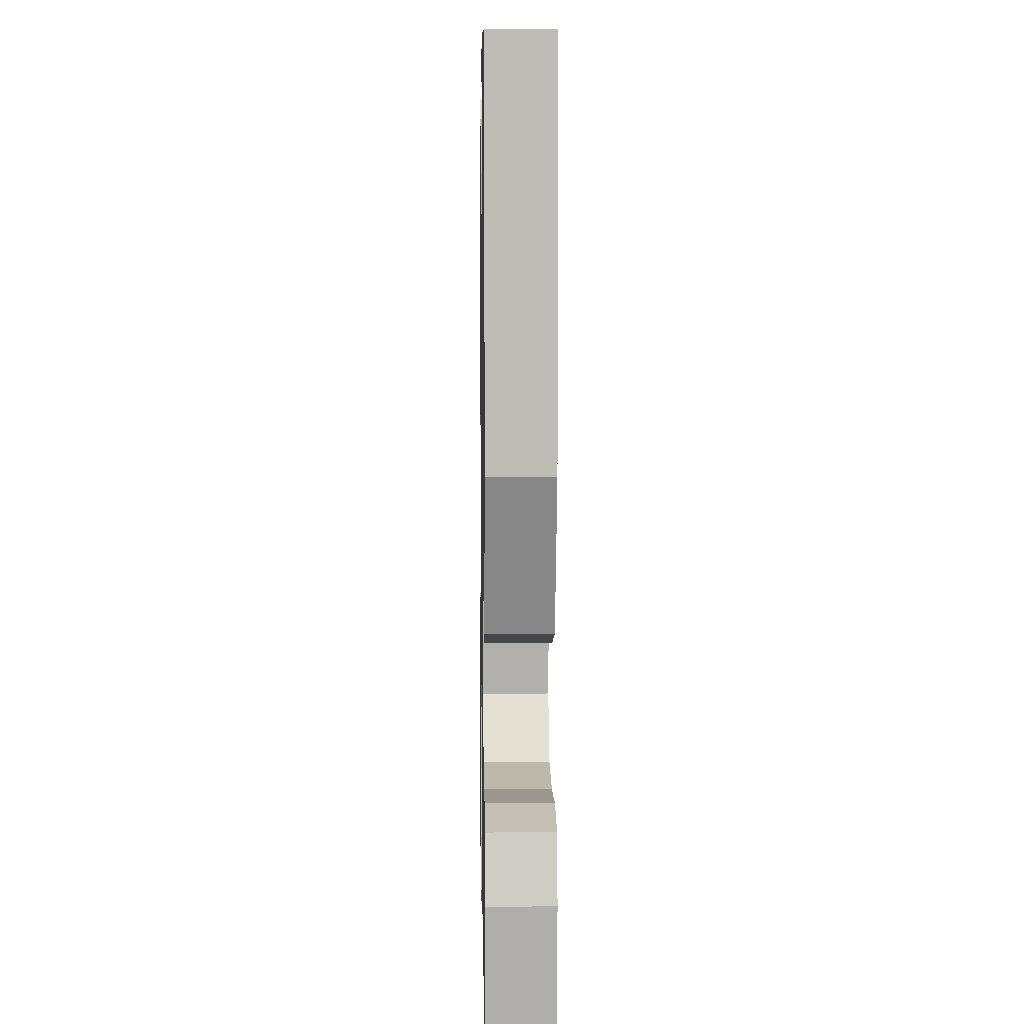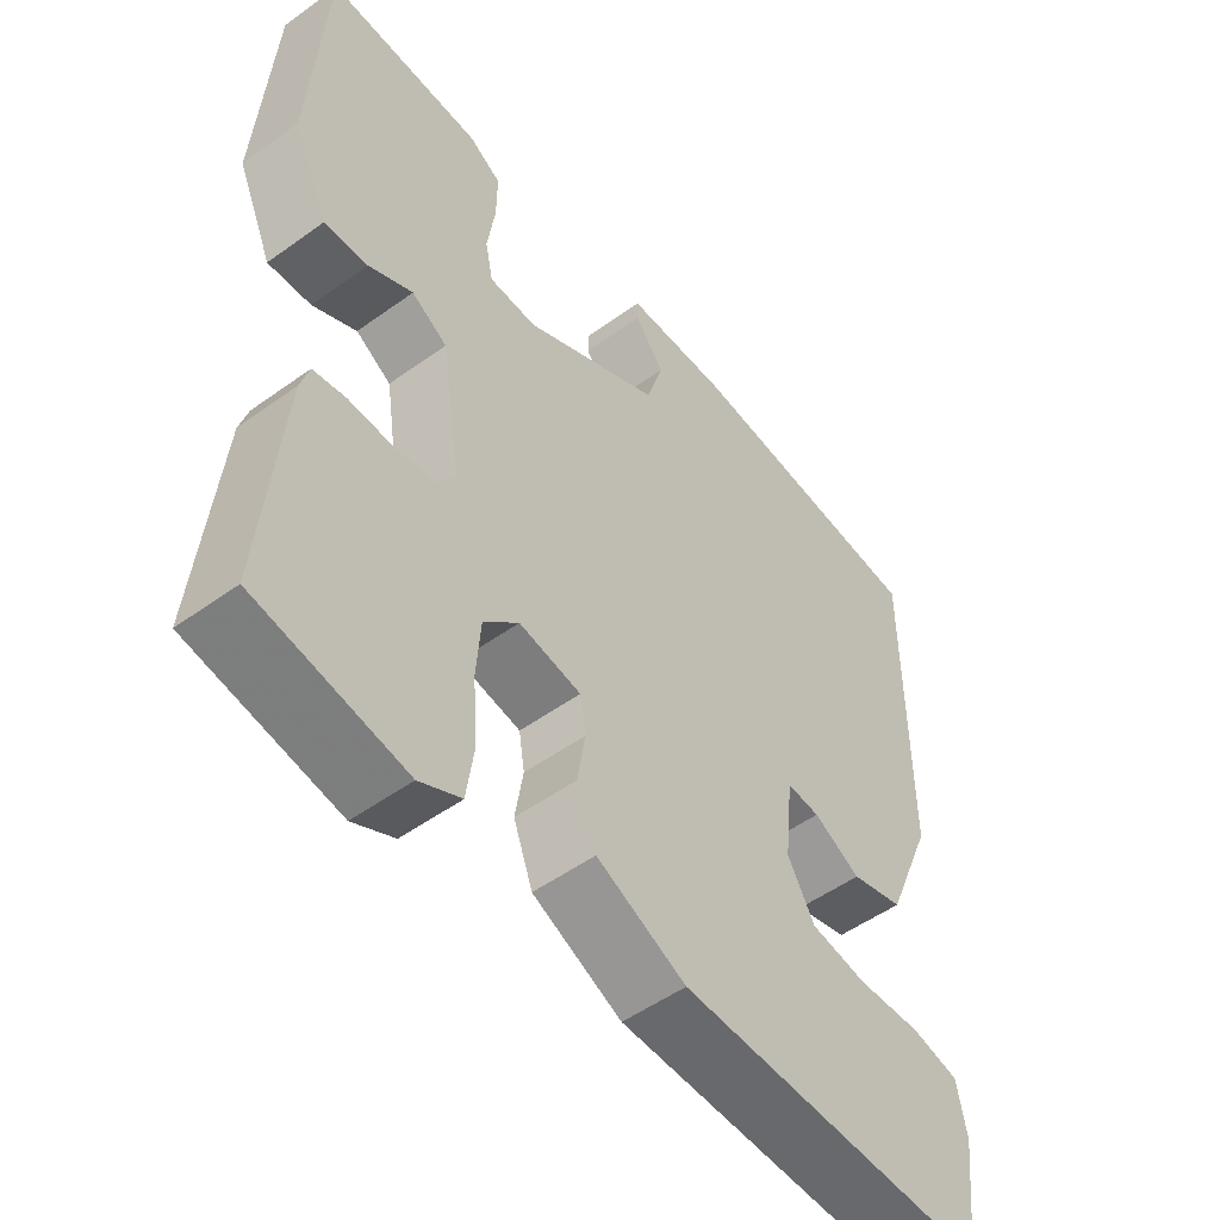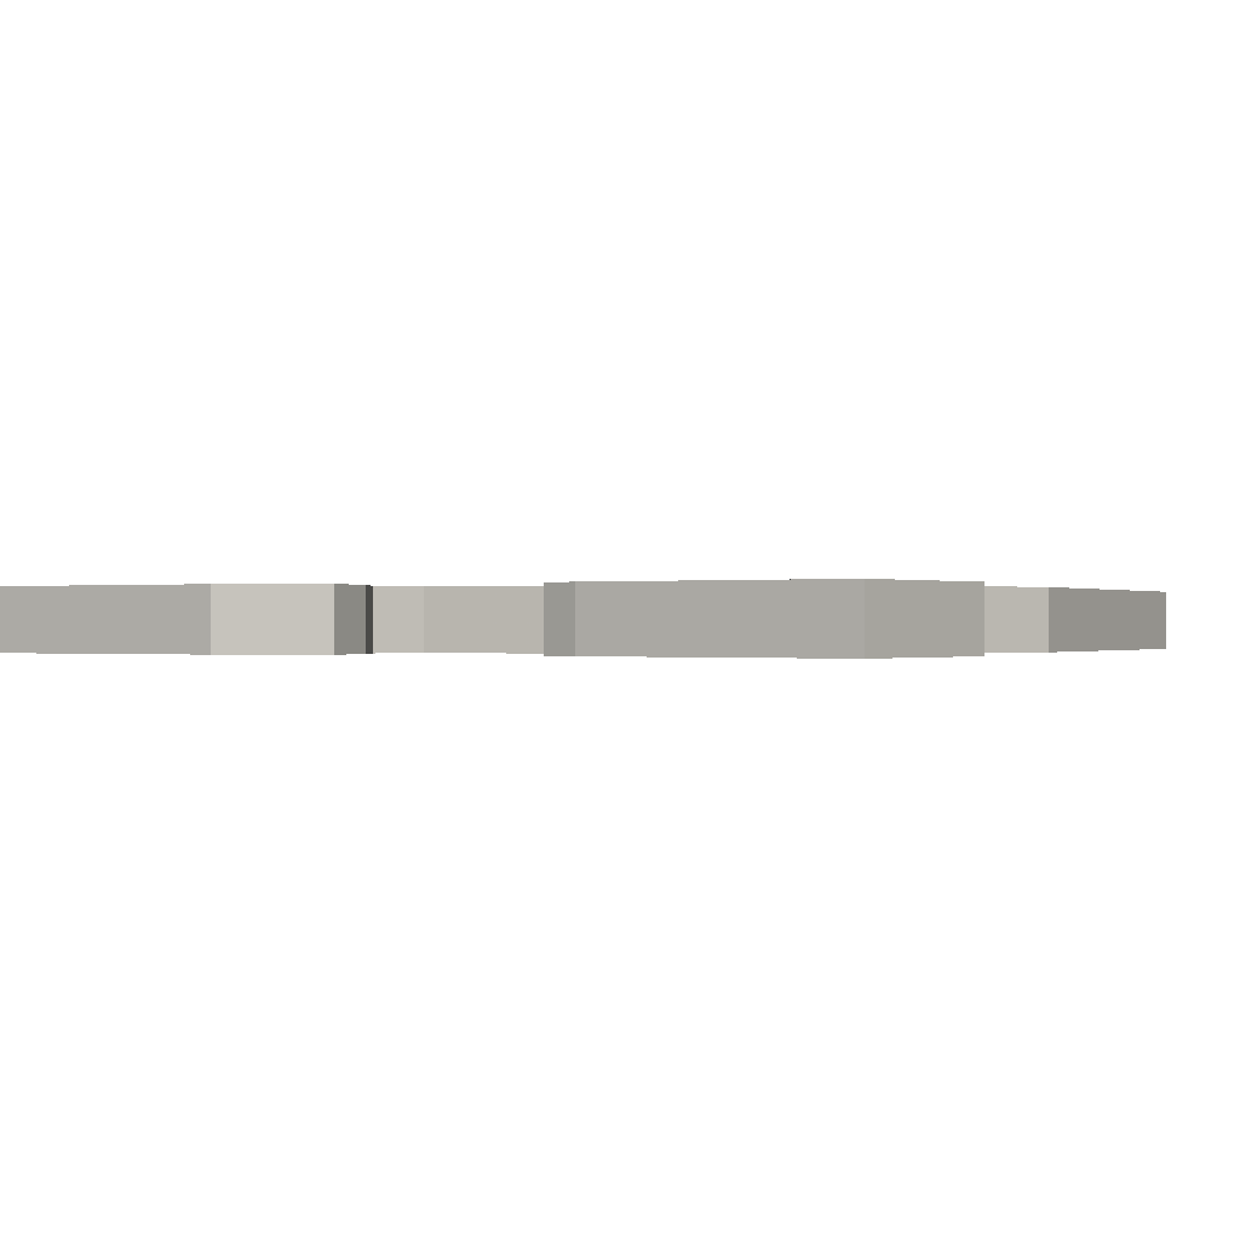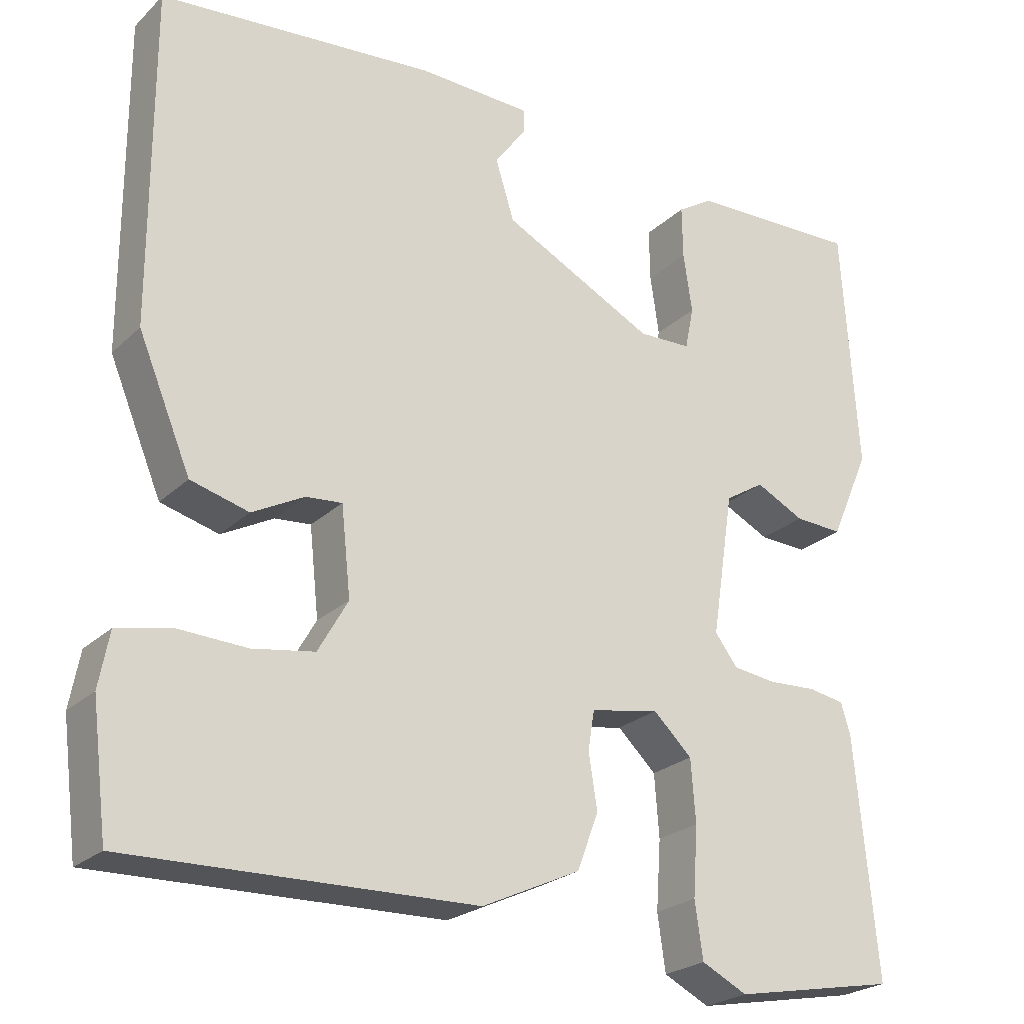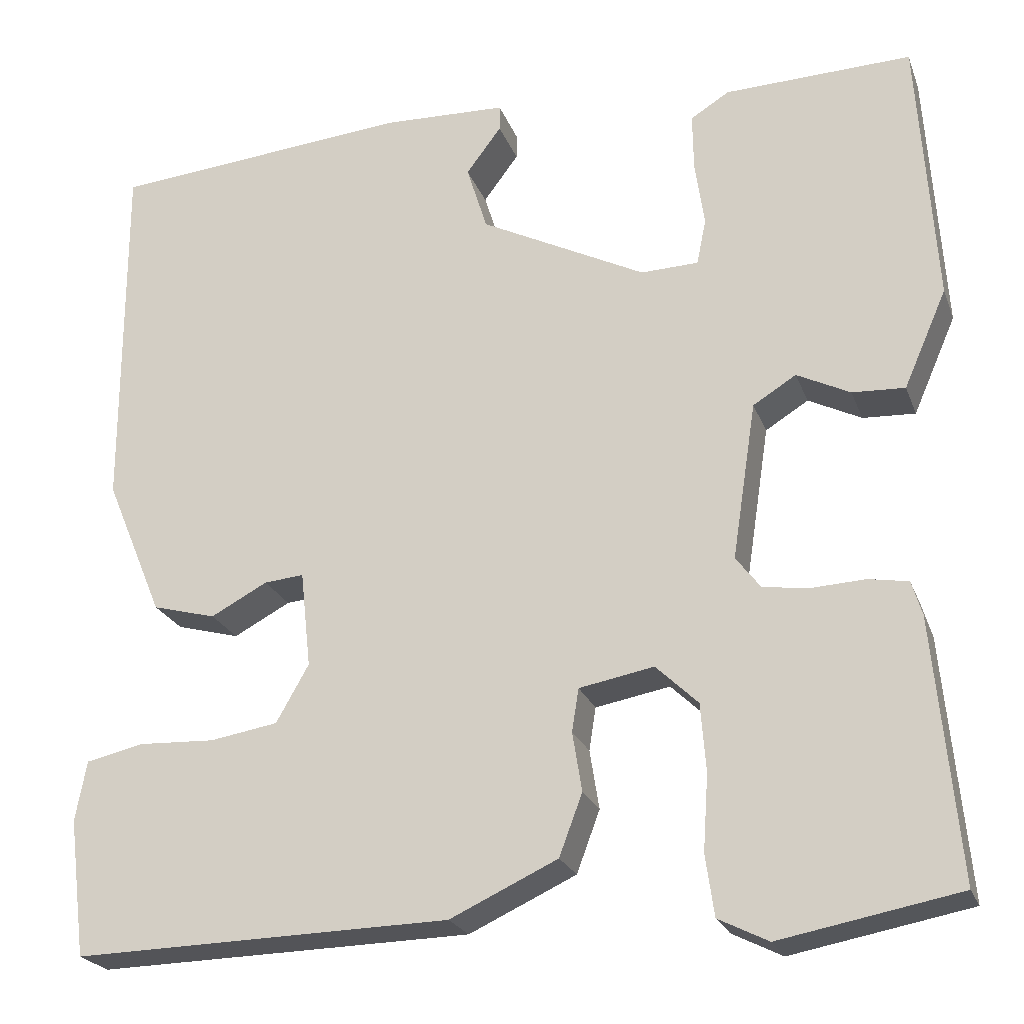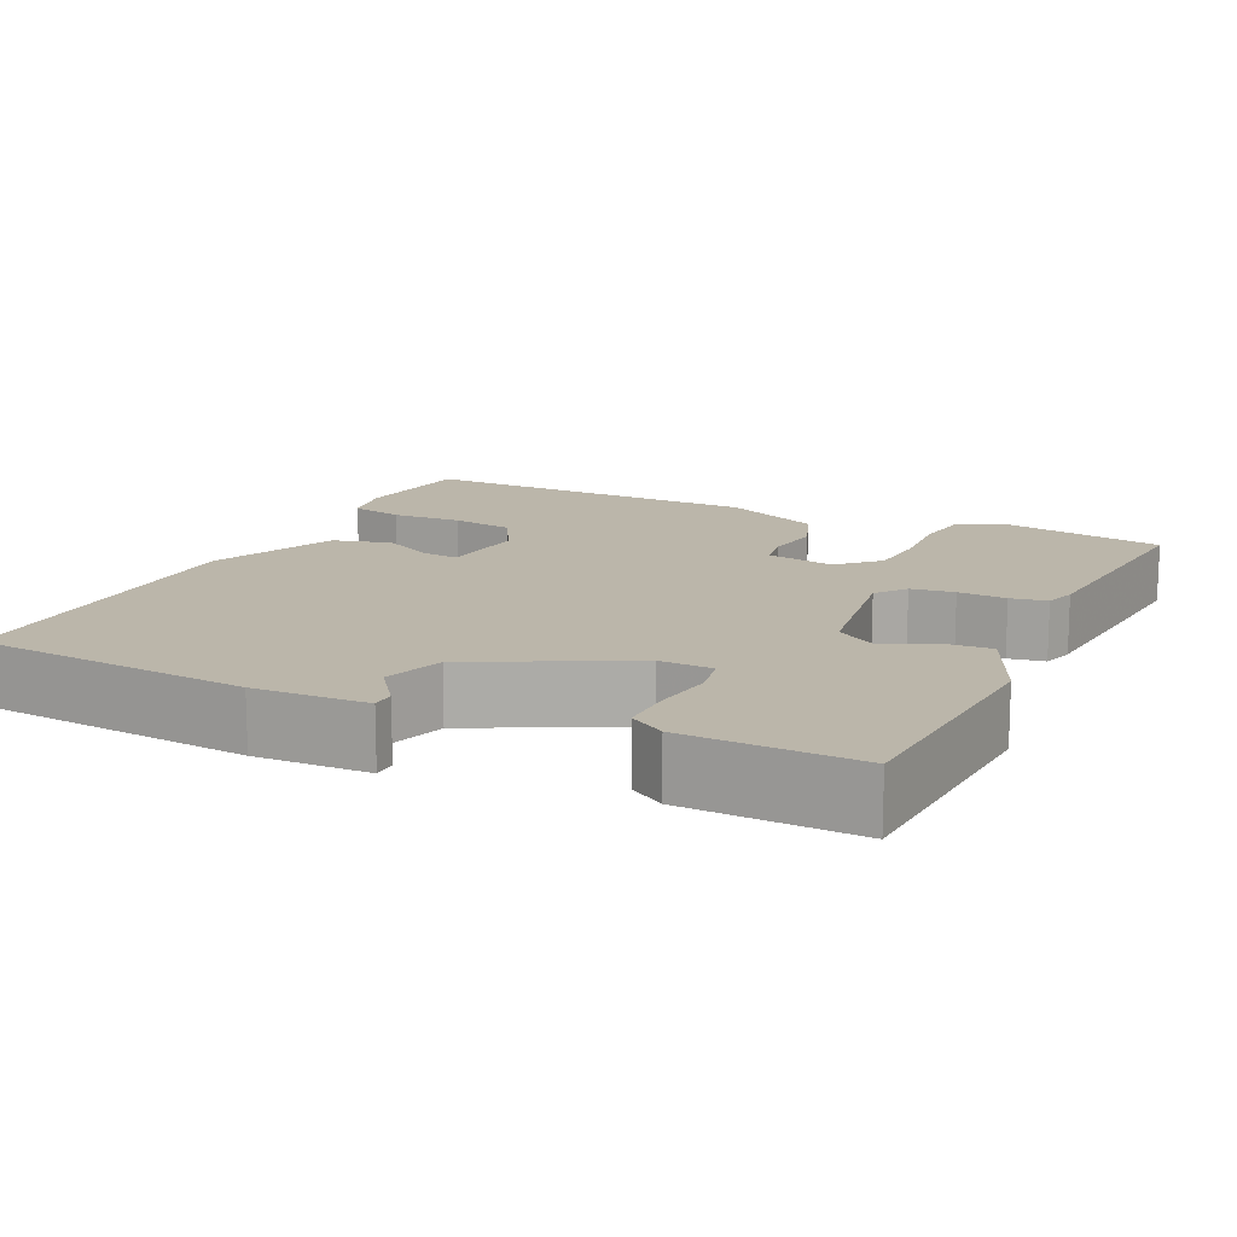
<metadata>
{"format":"obj","ext":"obj","renderer":"f3d","projection":"perspective","resolution":1024,"background":"white","views":[{"elev":5.2,"azim":-91.0,"up":"+Z"},{"elev":-51.8,"azim":128.0,"up":"+Z"},{"elev":-0.1,"azim":117.1,"up":"+Y"},{"elev":-24.0,"azim":-33.7,"up":"+Z"},{"elev":-23.1,"azim":17.4,"up":"+Z"},{"elev":14.0,"azim":25.5,"up":"+Y"}]}
</metadata>
<code>
v 0.5 0.07 0.5
v 0.52 0.07 0.186
v 0.47 0.07 0.072
v 0.409 0.07 0.075
v 0.347 0.07 0.106
v 0.297 0.07 0.075
v 0.269 0.07 -0.108
v 0.298 0.07 -0.146
v 0.353 0.07 -0.153
v 0.414 0.07 -0.15
v 0.46 0.07 -0.158
v 0.472 0.07 -0.198
v 0.5 0.07 -0.5
v 0.292 0.07 -0.539
v 0.234 0.07 -0.51
v 0.224 0.07 -0.439
v 0.23 0.07 -0.351
v 0.224 0.07 -0.272
v 0.175 0.07 -0.225
v 0.088 0.07 -0.241
v 0.08 0.07 -0.291
v 0.091 0.07 -0.36
v 0.064 0.07 -0.432
v -0.061 0.07 -0.49
v -0.5 0.07 -0.5
v -0.52 0.07 -0.34
v -0.507 0.07 -0.27
v -0.44 0.07 -0.255
v -0.351 0.07 -0.259
v -0.272 0.07 -0.246
v -0.234 0.07 -0.179
v -0.246 0.07 -0.067
v -0.292 0.07 -0.071
v -0.358 0.07 -0.106
v -0.432 0.07 -0.086
v -0.499 0.07 0.075
v -0.5 0.07 0.5
v -0.149 0.07 0.531
v -0.005 0.07 0.526
v -0.005 0.07 0.496
v -0.046 0.07 0.441
v -0.022 0.07 0.364
v 0.171 0.07 0.266
v 0.238 0.07 0.268
v 0.249 0.07 0.322
v 0.238 0.07 0.398
v 0.237 0.07 0.465
v 0.282 0.07 0.493
v 0.5 0 0.5
v 0.52 0 0.186
v 0.47 0 0.072
v 0.409 0 0.075
v 0.347 0 0.106
v 0.297 0 0.075
v 0.269 0 -0.108
v 0.298 0 -0.146
v 0.353 0 -0.153
v 0.414 0 -0.15
v 0.46 0 -0.158
v 0.472 0 -0.198
v 0.5 0 -0.5
v 0.292 0 -0.539
v 0.234 0 -0.51
v 0.224 0 -0.439
v 0.23 0 -0.351
v 0.224 0 -0.272
v 0.175 0 -0.225
v 0.088 0 -0.241
v 0.08 0 -0.291
v 0.091 0 -0.36
v 0.064 0 -0.432
v -0.061 0 -0.49
v -0.5 0 -0.5
v -0.52 0 -0.34
v -0.507 0 -0.27
v -0.44 0 -0.255
v -0.351 0 -0.259
v -0.272 0 -0.246
v -0.234 0 -0.179
v -0.246 0 -0.067
v -0.292 0 -0.071
v -0.358 0 -0.106
v -0.432 0 -0.086
v -0.499 0 0.075
v -0.5 0 0.5
v -0.149 0 0.531
v -0.005 0 0.526
v -0.005 0 0.496
v -0.046 0 0.441
v -0.022 0 0.364
v 0.171 0 0.266
v 0.238 0 0.268
v 0.249 0 0.322
v 0.238 0 0.398
v 0.237 0 0.465
v 0.282 0 0.493
f 3 4 5
f 2 3 5
f 1 2 5
f 48 1 5
f 47 48 5
f 46 47 5
f 45 46 5
f 44 45 5 6
f 43 44 6 7
f 42 43 7
f 39 40 41
f 38 39 41
f 37 38 41
f 36 37 41
f 36 41 42
f 35 36 42
f 34 35 42
f 33 34 42
f 32 33 42
f 31 32 42 7
f 27 28 29
f 26 27 29
f 25 26 29
f 24 25 29
f 23 24 29
f 22 23 29
f 21 22 29
f 20 21 29 30
f 31 7 8
f 30 31 8
f 20 30 8
f 19 20 8
f 15 16 17
f 14 15 17
f 13 14 17
f 12 13 17
f 11 12 17
f 10 11 17
f 9 10 17
f 9 17 18
f 8 9 18 19
f 53 52 51
f 53 51 50
f 53 50 49
f 53 49 96
f 53 96 95
f 53 95 94
f 53 94 93
f 54 53 93 92
f 55 54 92 91
f 55 91 90
f 89 88 87
f 89 87 86
f 89 86 85
f 89 85 84
f 90 89 84
f 90 84 83
f 90 83 82
f 90 82 81
f 90 81 80
f 55 90 80 79
f 77 76 75
f 77 75 74
f 77 74 73
f 77 73 72
f 77 72 71
f 77 71 70
f 77 70 69
f 78 77 69 68
f 56 55 79
f 56 79 78
f 56 78 68
f 56 68 67
f 65 64 63
f 65 63 62
f 65 62 61
f 65 61 60
f 65 60 59
f 65 59 58
f 65 58 57
f 66 65 57
f 67 66 57 56
f 1 49 50 2
f 2 50 51 3
f 3 51 52 4
f 4 52 53 5
f 5 53 54 6
f 6 54 55 7
f 7 55 56 8
f 8 56 57 9
f 9 57 58 10
f 10 58 59 11
f 11 59 60 12
f 12 60 61 13
f 13 61 62 14
f 14 62 63 15
f 15 63 64 16
f 16 64 65 17
f 17 65 66 18
f 18 66 67 19
f 19 67 68 20
f 20 68 69 21
f 21 69 70 22
f 22 70 71 23
f 23 71 72 24
f 24 72 73 25
f 25 73 74 26
f 26 74 75 27
f 27 75 76 28
f 28 76 77 29
f 29 77 78 30
f 30 78 79 31
f 31 79 80 32
f 32 80 81 33
f 33 81 82 34
f 34 82 83 35
f 35 83 84 36
f 36 84 85 37
f 37 85 86 38
f 38 86 87 39
f 39 87 88 40
f 40 88 89 41
f 41 89 90 42
f 42 90 91 43
f 43 91 92 44
f 44 92 93 45
f 45 93 94 46
f 46 94 95 47
f 47 95 96 48
f 48 96 49 1

</code>
